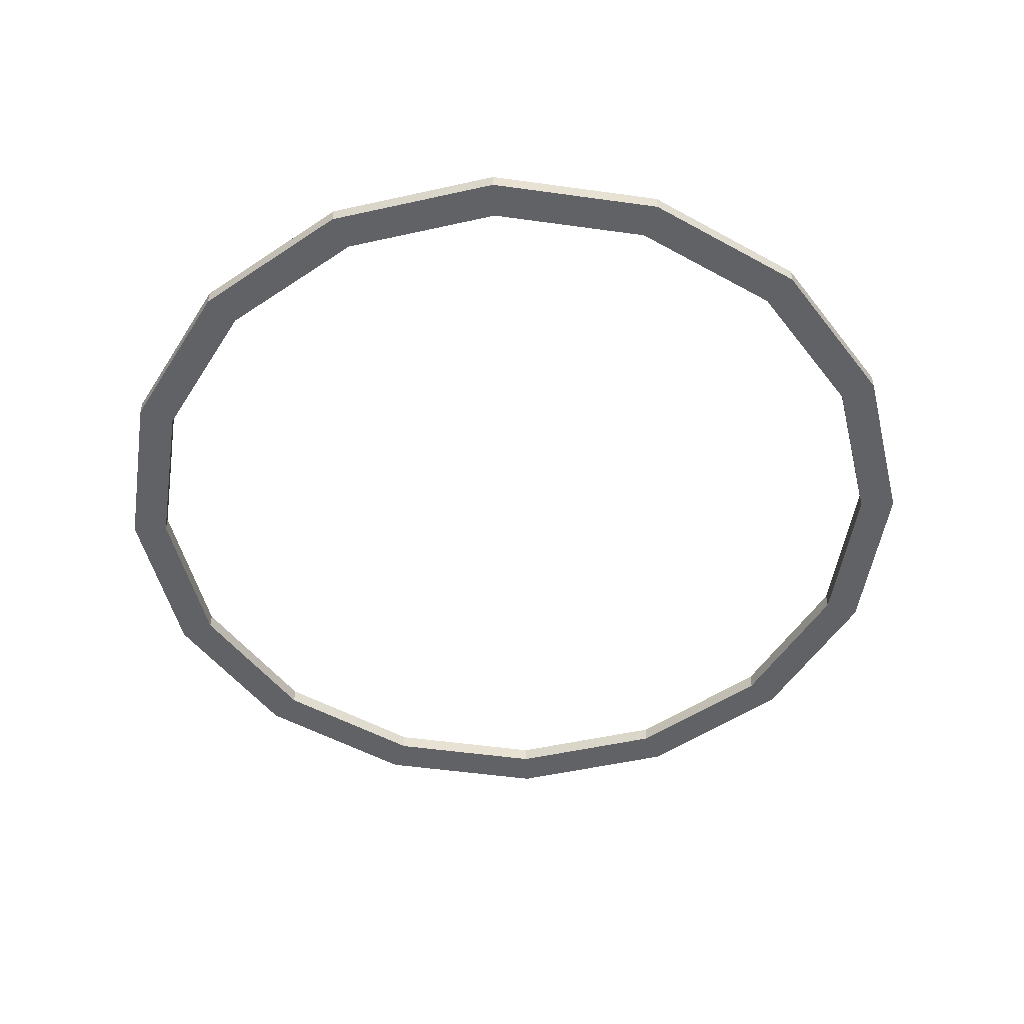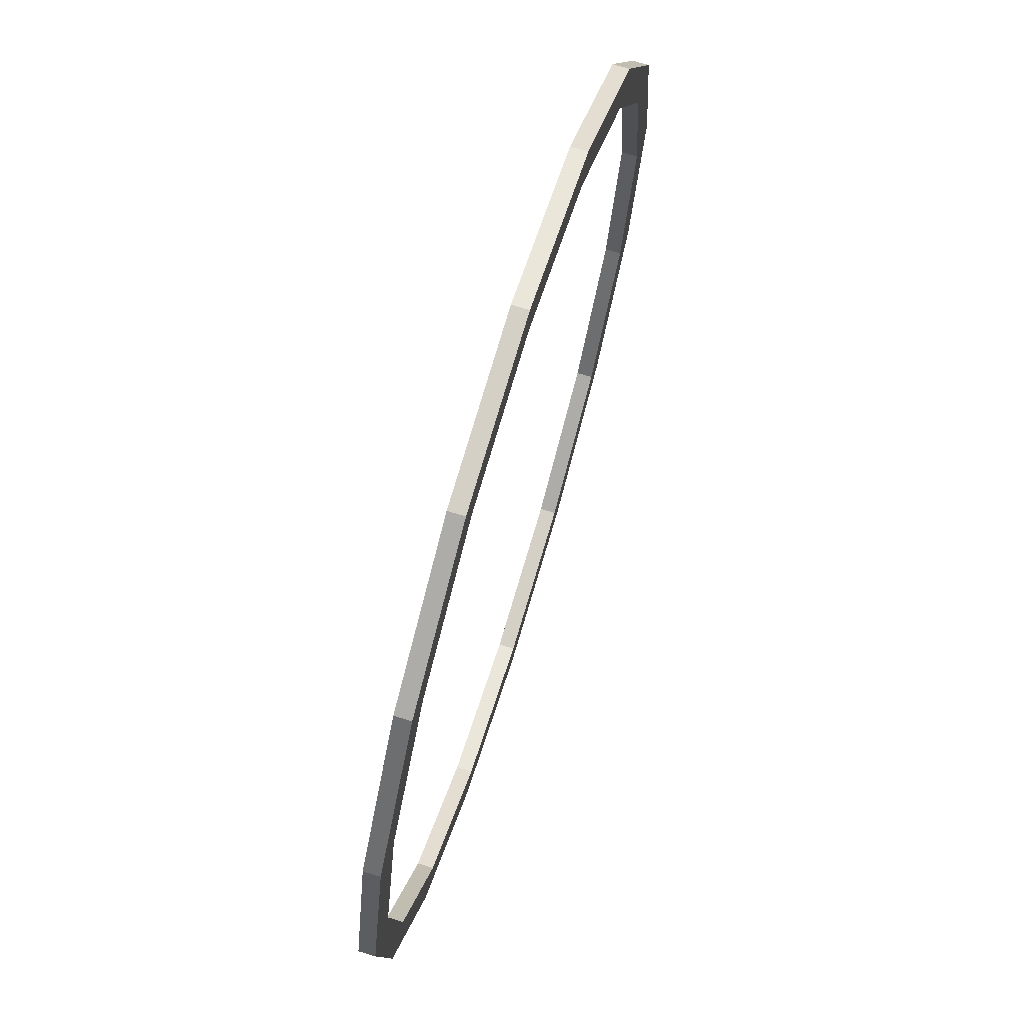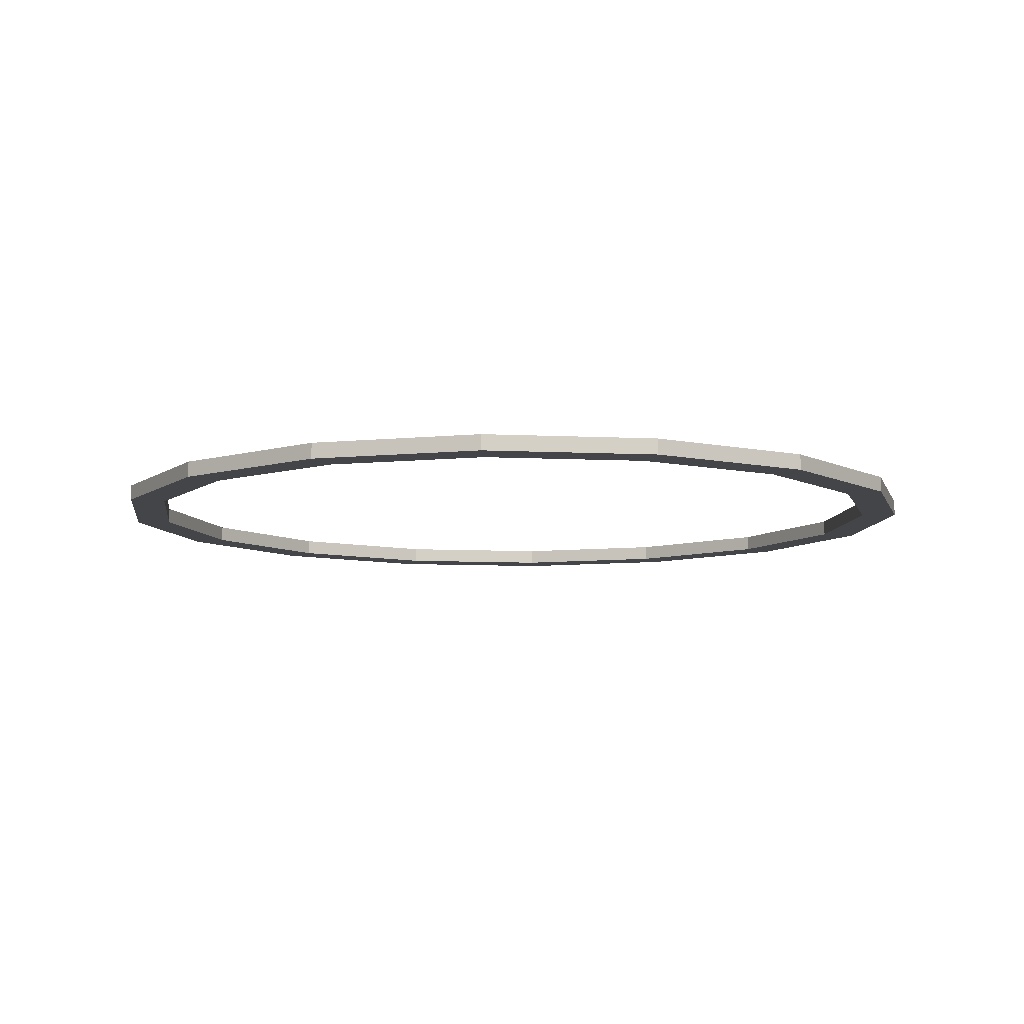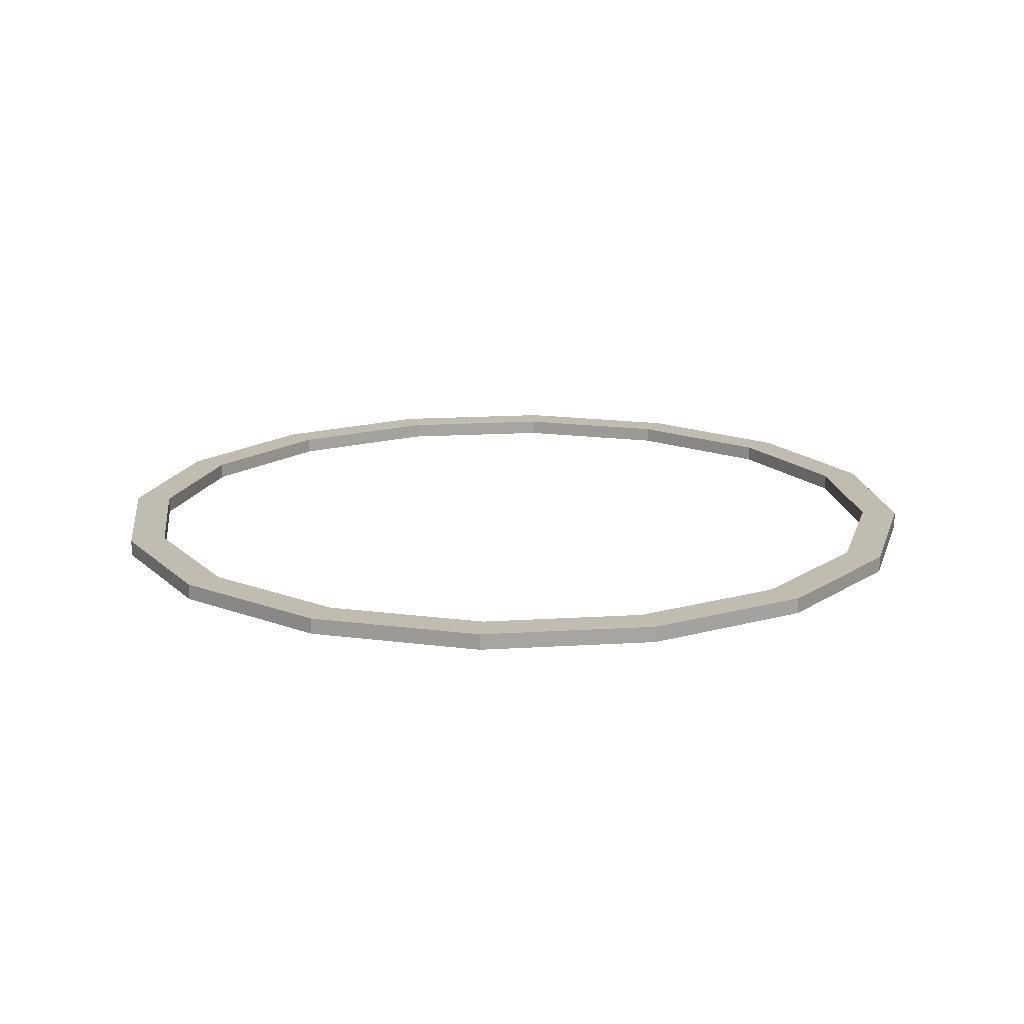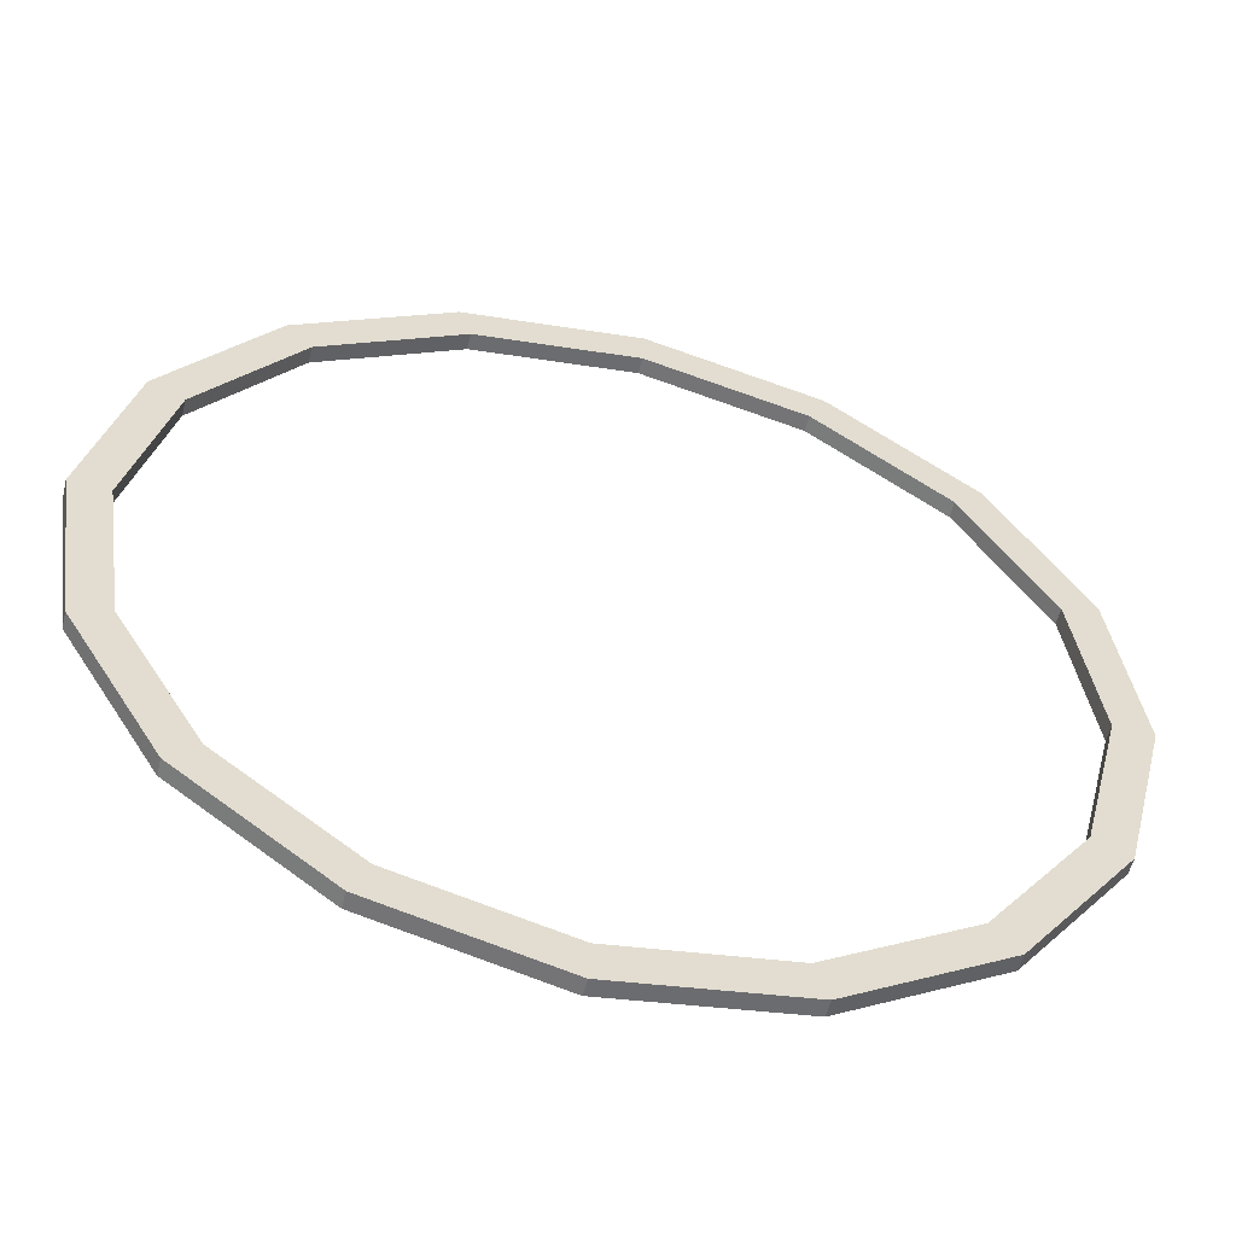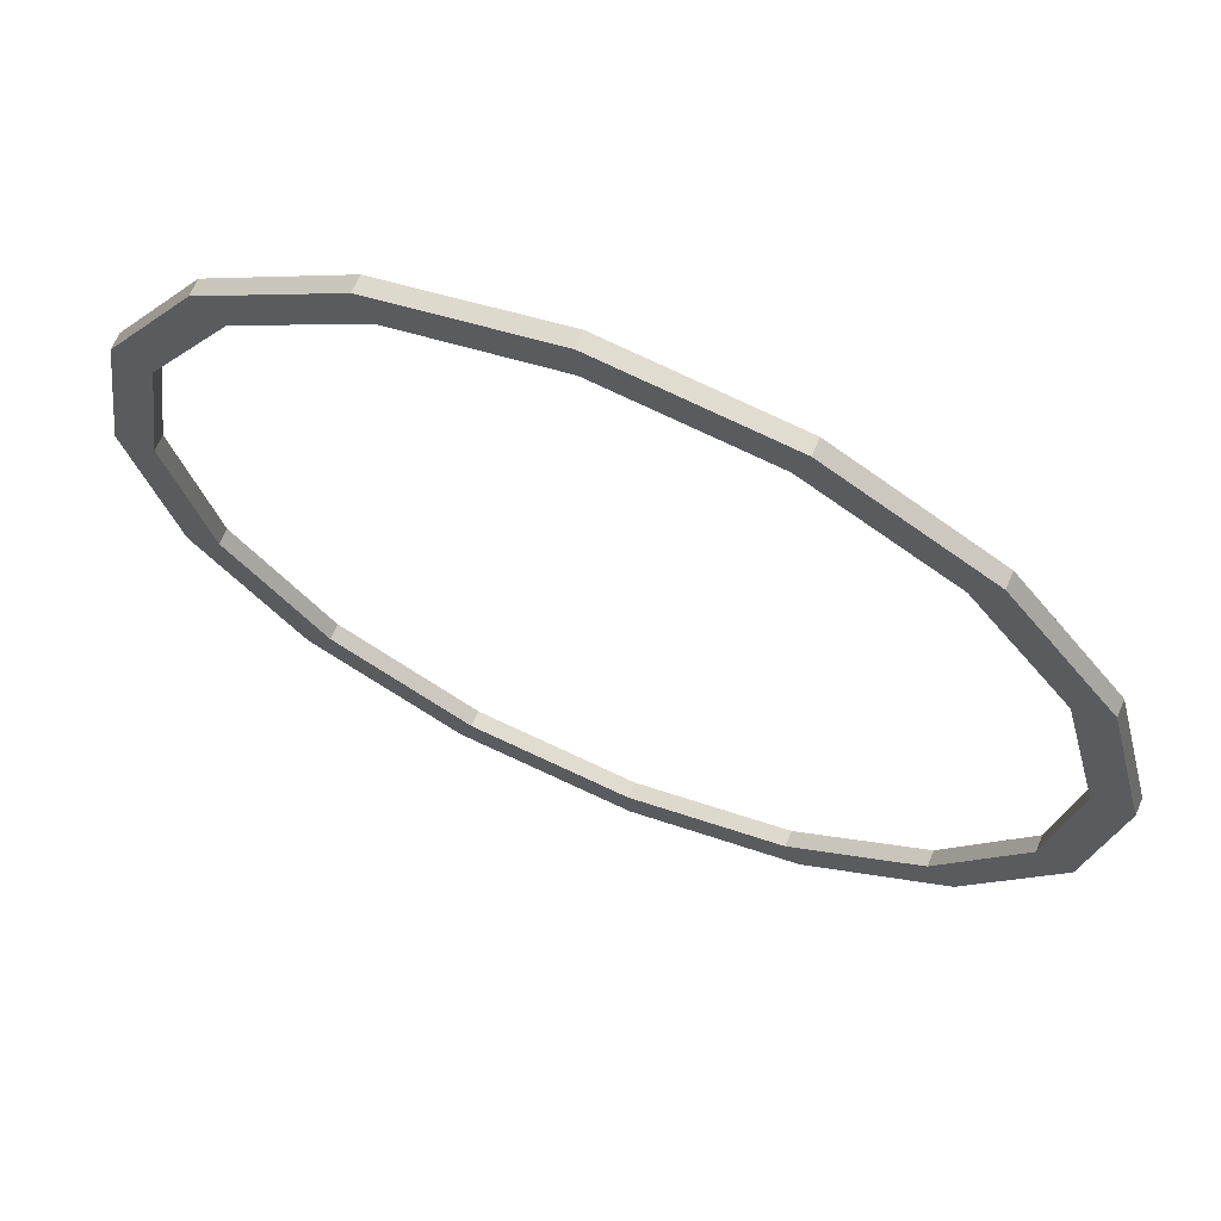
<metadata>
{"format":"obj","ext":"obj","renderer":"f3d","projection":"perspective","resolution":1024,"background":"white","views":[{"elev":-50.7,"azim":179.6,"up":"+Y"},{"elev":71.4,"azim":107.0,"up":"+Z"},{"elev":-8.7,"azim":158.4,"up":"+Y"},{"elev":16.5,"azim":113.6,"up":"+Y"},{"elev":-55.3,"azim":166.0,"up":"+Z"},{"elev":67.1,"azim":23.1,"up":"+Z"}]}
</metadata>
<code>
g Chap01_BD_AirFortress_09_Lod4
v 128.4 2.296 6.587
v 128.4 -2.296 6.587
v 116.1 -2.296 55.21
v 116.1 2.296 55.21
v 86.11 -2.296 95.43
v 86.11 2.296 95.43
v 106.4 2.296 50.63
v 86.11 2.296 95.43
v 78.97 2.296 87.51
v 116.1 2.296 55.21
v 117.7 2.296 6.041
v 128.4 2.296 6.587
v 86.11 -2.296 95.43
v 106.4 -2.296 50.63
v 78.97 -2.296 87.51
v 116.1 -2.296 55.21
v 117.7 -2.296 6.041
v 128.4 -2.296 6.587
v 106.4 -2.296 50.63
v 78.97 2.296 87.51
v 78.97 -2.296 87.51
v 106.4 2.296 50.63
v 117.7 2.296 6.041
v 117.7 -2.296 6.041
v 86.11 2.296 95.43
v 86.11 -2.296 95.43
v 43.04 -2.296 121.1
v 43.04 2.296 121.1
v -6.587 -2.296 128.4
v -6.587 2.296 128.4
v 39.47 2.296 111.1
v -6.587 2.296 128.4
v -6.041 2.296 117.7
v 43.04 2.296 121.1
v 78.97 2.296 87.51
v 86.11 2.296 95.43
v -6.587 -2.296 128.4
v 39.47 -2.296 111.1
v -6.041 -2.296 117.7
v 43.04 -2.296 121.1
v 78.97 -2.296 87.51
v 86.11 -2.296 95.43
v 39.47 -2.296 111.1
v -6.041 2.296 117.7
v -6.041 -2.296 117.7
v 39.47 2.296 111.1
v 78.97 2.296 87.51
v 78.97 -2.296 87.51
v 95.43 2.296 -86.11
v 95.43 -2.296 -86.11
v 121.1 -2.296 -43.04
v 121.1 2.296 -43.04
v 128.4 -2.296 6.587
v 128.4 2.296 6.587
v 111.1 2.296 -39.47
v 128.4 2.296 6.587
v 117.7 2.296 6.041
v 121.1 2.296 -43.04
v 87.51 2.296 -78.97
v 95.43 2.296 -86.11
v 128.4 -2.296 6.587
v 111.1 -2.296 -39.47
v 117.7 -2.296 6.041
v 121.1 -2.296 -43.04
v 87.51 -2.296 -78.97
v 95.43 -2.296 -86.11
v 111.1 -2.296 -39.47
v 117.7 2.296 6.041
v 117.7 -2.296 6.041
v 111.1 2.296 -39.47
v 87.51 2.296 -78.97
v 87.51 -2.296 -78.97
v -6.587 2.296 128.4
v -6.587 -2.296 128.4
v -55.21 -2.296 116.1
v -55.21 2.296 116.1
v -95.43 -2.296 86.11
v -95.43 2.296 86.11
v -50.63 2.296 106.4
v -95.43 2.296 86.11
v -87.51 2.296 78.97
v -55.21 2.296 116.1
v -6.041 2.296 117.7
v -6.587 2.296 128.4
v -95.43 -2.296 86.11
v -50.63 -2.296 106.4
v -87.51 -2.296 78.97
v -55.21 -2.296 116.1
v -6.041 -2.296 117.7
v -6.587 -2.296 128.4
v -50.63 -2.296 106.4
v -87.51 2.296 78.97
v -87.51 -2.296 78.97
v -50.63 2.296 106.4
v -6.041 2.296 117.7
v -6.041 -2.296 117.7
v -95.43 2.296 86.11
v -95.43 -2.296 86.11
v -121.1 -2.296 43.04
v -121.1 2.296 43.04
v -128.4 -2.296 -6.587
v -128.4 2.296 -6.587
v -111.1 2.296 39.47
v -128.4 2.296 -6.587
v -117.7 2.296 -6.041
v -121.1 2.296 43.04
v -87.51 2.296 78.97
v -95.43 2.296 86.11
v -128.4 -2.296 -6.587
v -111.1 -2.296 39.47
v -117.7 -2.296 -6.041
v -121.1 -2.296 43.04
v -87.51 -2.296 78.97
v -95.43 -2.296 86.11
v -111.1 -2.296 39.47
v -117.7 2.296 -6.041
v -117.7 -2.296 -6.041
v -111.1 2.296 39.47
v -87.51 2.296 78.97
v -87.51 -2.296 78.97
v -128.4 2.296 -6.587
v -128.4 -2.296 -6.587
v -116.1 -2.296 -55.21
v -116.1 2.296 -55.21
v -86.11 -2.296 -95.43
v -86.11 2.296 -95.43
v -106.4 2.296 -50.63
v -86.11 2.296 -95.43
v -78.97 2.296 -87.51
v -116.1 2.296 -55.21
v -117.7 2.296 -6.041
v -128.4 2.296 -6.587
v -86.11 -2.296 -95.43
v -106.4 -2.296 -50.63
v -78.97 -2.296 -87.51
v -116.1 -2.296 -55.21
v -117.7 -2.296 -6.041
v -128.4 -2.296 -6.587
v -106.4 -2.296 -50.63
v -78.97 2.296 -87.51
v -78.97 -2.296 -87.51
v -106.4 2.296 -50.63
v -117.7 2.296 -6.041
v -117.7 -2.296 -6.041
v -86.11 2.296 -95.43
v -86.11 -2.296 -95.43
v -43.04 -2.296 -121.1
v -43.04 2.296 -121.1
v 6.587 -2.296 -128.4
v 6.587 2.296 -128.4
v -39.47 2.296 -111.1
v 6.587 2.296 -128.4
v 6.041 2.296 -117.7
v -43.04 2.296 -121.1
v -78.97 2.296 -87.51
v -86.11 2.296 -95.43
v 6.587 -2.296 -128.4
v -39.47 -2.296 -111.1
v 6.041 -2.296 -117.7
v -43.04 -2.296 -121.1
v -78.97 -2.296 -87.51
v -86.11 -2.296 -95.43
v -39.47 -2.296 -111.1
v 6.041 2.296 -117.7
v 6.041 -2.296 -117.7
v -39.47 2.296 -111.1
v -78.97 2.296 -87.51
v -78.97 -2.296 -87.51
v 6.587 2.296 -128.4
v 6.587 -2.296 -128.4
v 55.21 -2.296 -116.1
v 55.21 2.296 -116.1
v 95.43 -2.296 -86.11
v 95.43 2.296 -86.11
v 50.63 2.296 -106.4
v 95.43 2.296 -86.11
v 87.51 2.296 -78.97
v 55.21 2.296 -116.1
v 6.041 2.296 -117.7
v 6.587 2.296 -128.4
v 95.43 -2.296 -86.11
v 50.63 -2.296 -106.4
v 87.51 -2.296 -78.97
v 55.21 -2.296 -116.1
v 6.041 -2.296 -117.7
v 6.587 -2.296 -128.4
v 50.63 -2.296 -106.4
v 87.51 2.296 -78.97
v 87.51 -2.296 -78.97
v 50.63 2.296 -106.4
v 6.041 2.296 -117.7
v 6.041 -2.296 -117.7
g Chap01_BD_AirFortress_09_Lod4_0
f 3 2 1
f 4 3 1
f 5 3 4
f 6 5 4
f 9 8 7
f 8 10 7
f 7 10 11
f 10 12 11
f 15 14 13
f 14 16 13
f 14 17 16
f 17 18 16
f 21 20 19
f 20 22 19
f 19 22 23
f 24 19 23
f 27 26 25
f 28 27 25
f 29 27 28
f 30 29 28
f 33 32 31
f 32 34 31
f 31 34 35
f 34 36 35
f 39 38 37
f 38 40 37
f 38 41 40
f 41 42 40
f 45 44 43
f 44 46 43
f 43 46 47
f 48 43 47
f 51 50 49
f 52 51 49
f 53 51 52
f 54 53 52
f 57 56 55
f 56 58 55
f 55 58 59
f 58 60 59
f 63 62 61
f 62 64 61
f 62 65 64
f 65 66 64
f 69 68 67
f 68 70 67
f 67 70 71
f 72 67 71
f 75 74 73
f 76 75 73
f 77 75 76
f 78 77 76
f 81 80 79
f 80 82 79
f 79 82 83
f 82 84 83
f 87 86 85
f 86 88 85
f 86 89 88
f 89 90 88
f 93 92 91
f 92 94 91
f 91 94 95
f 96 91 95
f 99 98 97
f 100 99 97
f 101 99 100
f 102 101 100
f 105 104 103
f 104 106 103
f 103 106 107
f 106 108 107
f 111 110 109
f 110 112 109
f 110 113 112
f 113 114 112
f 117 116 115
f 116 118 115
f 115 118 119
f 120 115 119
f 123 122 121
f 124 123 121
f 125 123 124
f 126 125 124
f 129 128 127
f 128 130 127
f 127 130 131
f 130 132 131
f 135 134 133
f 134 136 133
f 134 137 136
f 137 138 136
f 141 140 139
f 140 142 139
f 139 142 143
f 144 139 143
f 147 146 145
f 148 147 145
f 149 147 148
f 150 149 148
f 153 152 151
f 152 154 151
f 151 154 155
f 154 156 155
f 159 158 157
f 158 160 157
f 158 161 160
f 161 162 160
f 165 164 163
f 164 166 163
f 163 166 167
f 168 163 167
f 171 170 169
f 172 171 169
f 173 171 172
f 174 173 172
f 177 176 175
f 176 178 175
f 175 178 179
f 178 180 179
f 183 182 181
f 182 184 181
f 182 185 184
f 185 186 184
f 189 188 187
f 188 190 187
f 187 190 191
f 192 187 191

</code>
